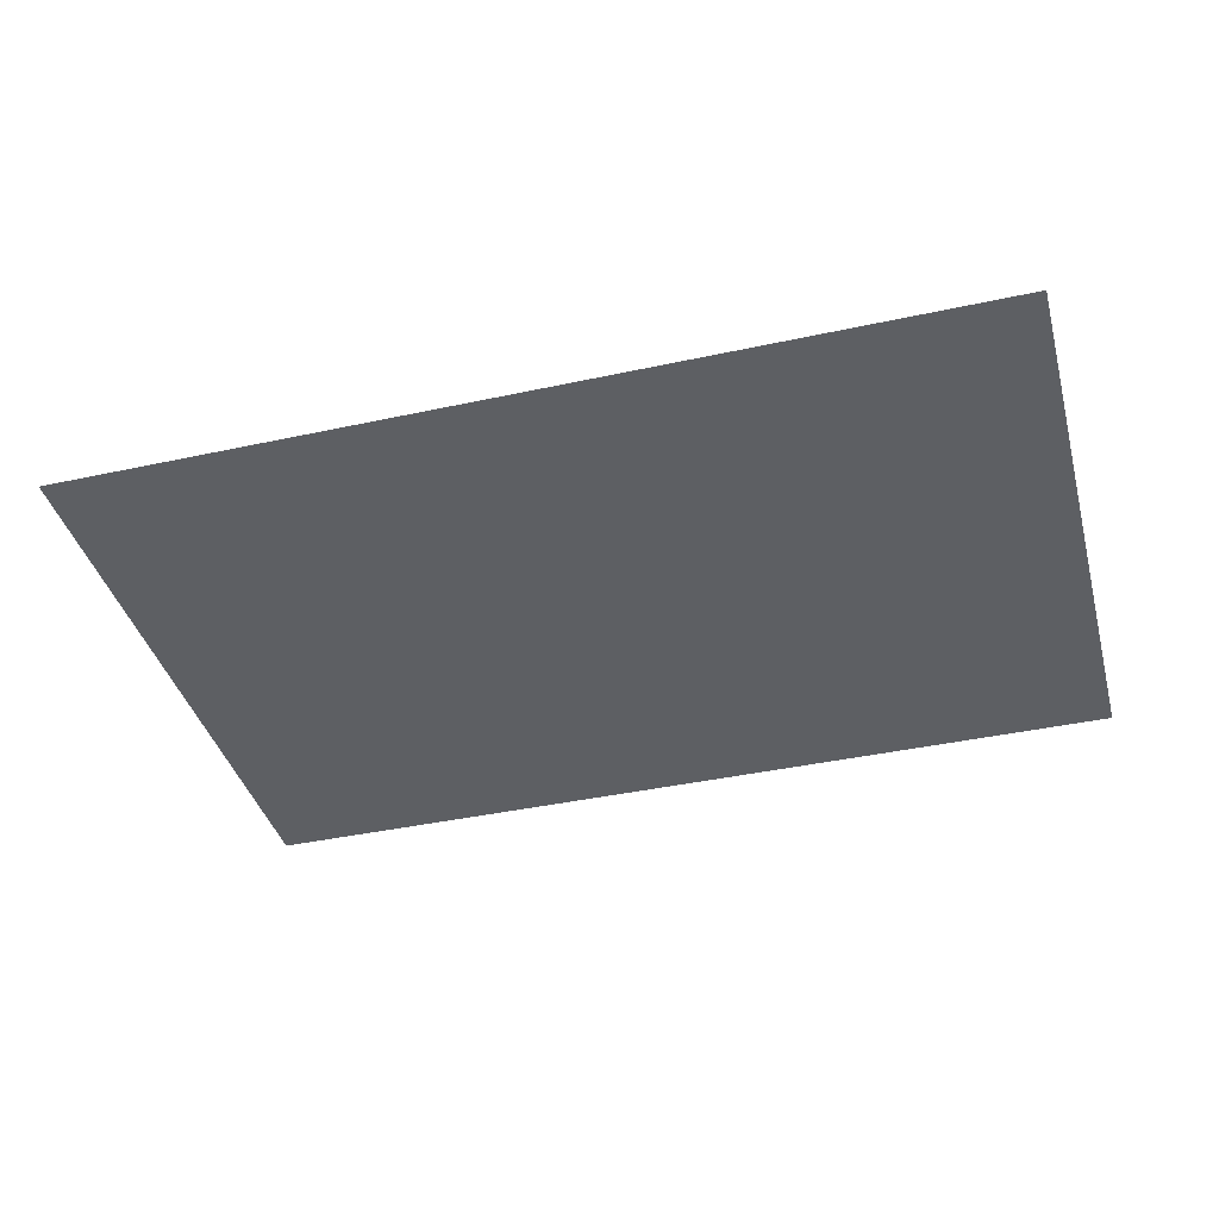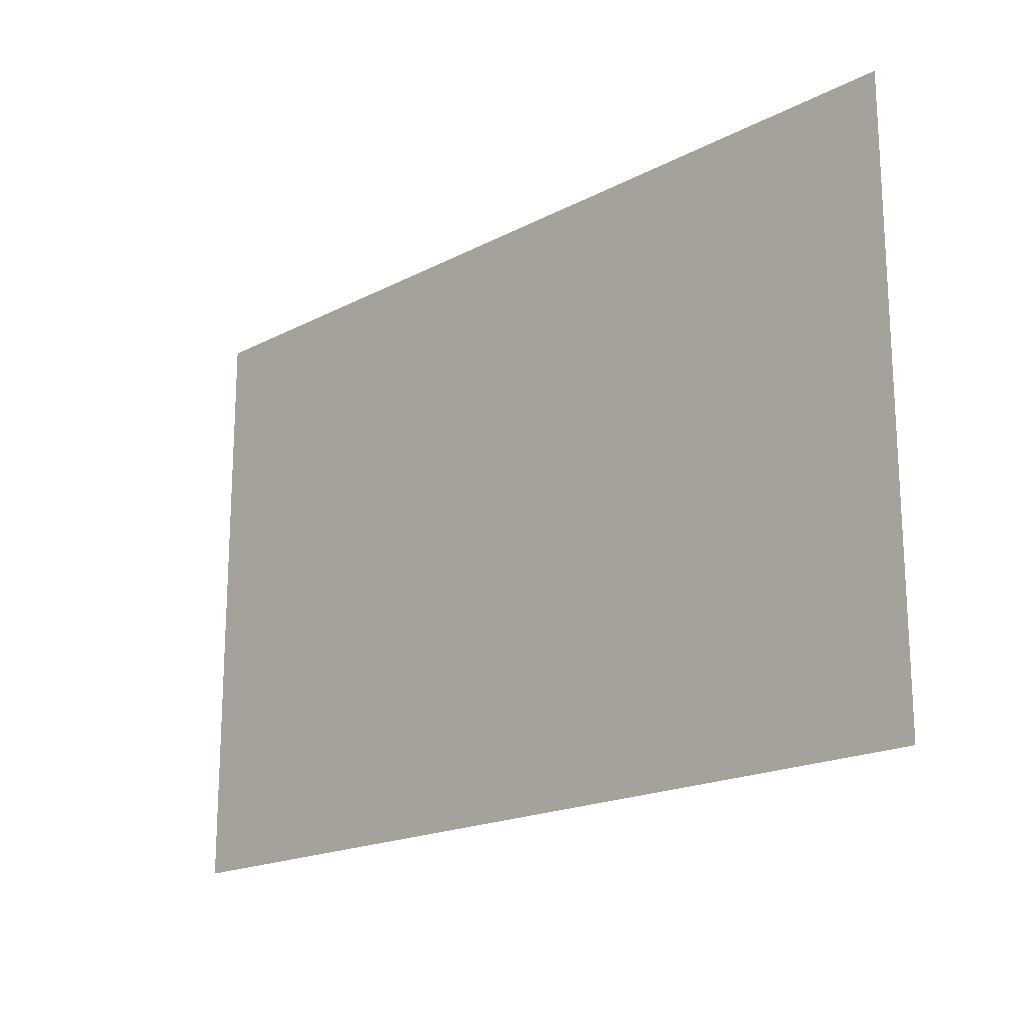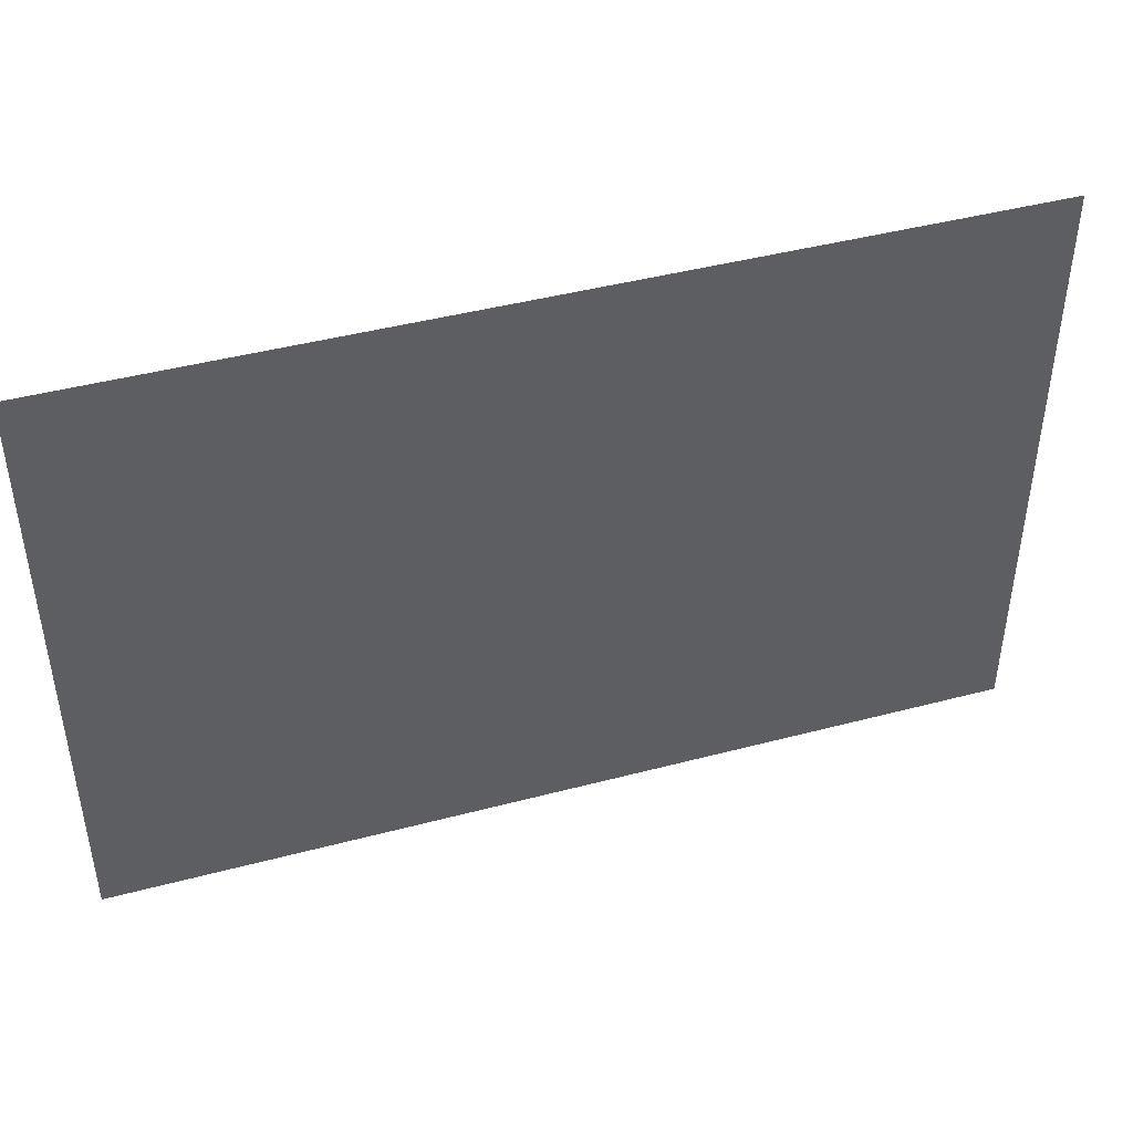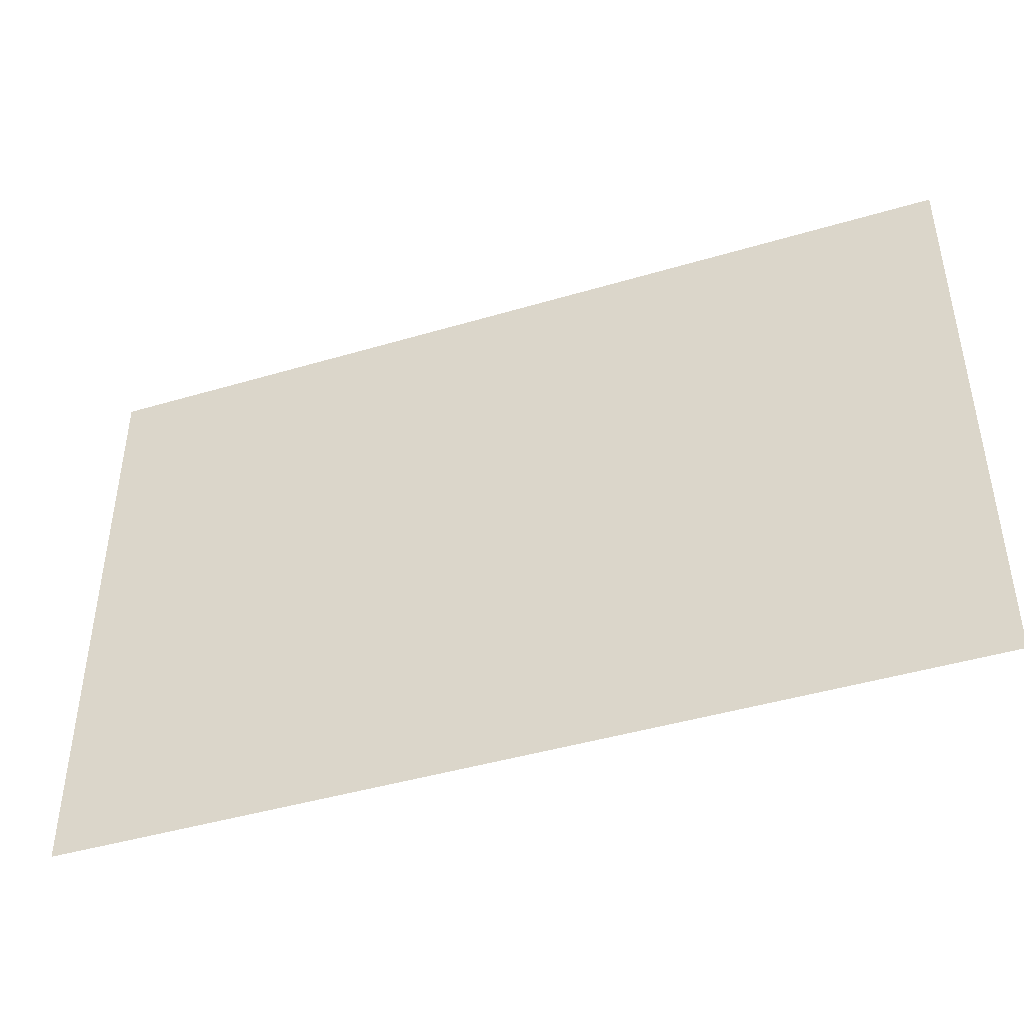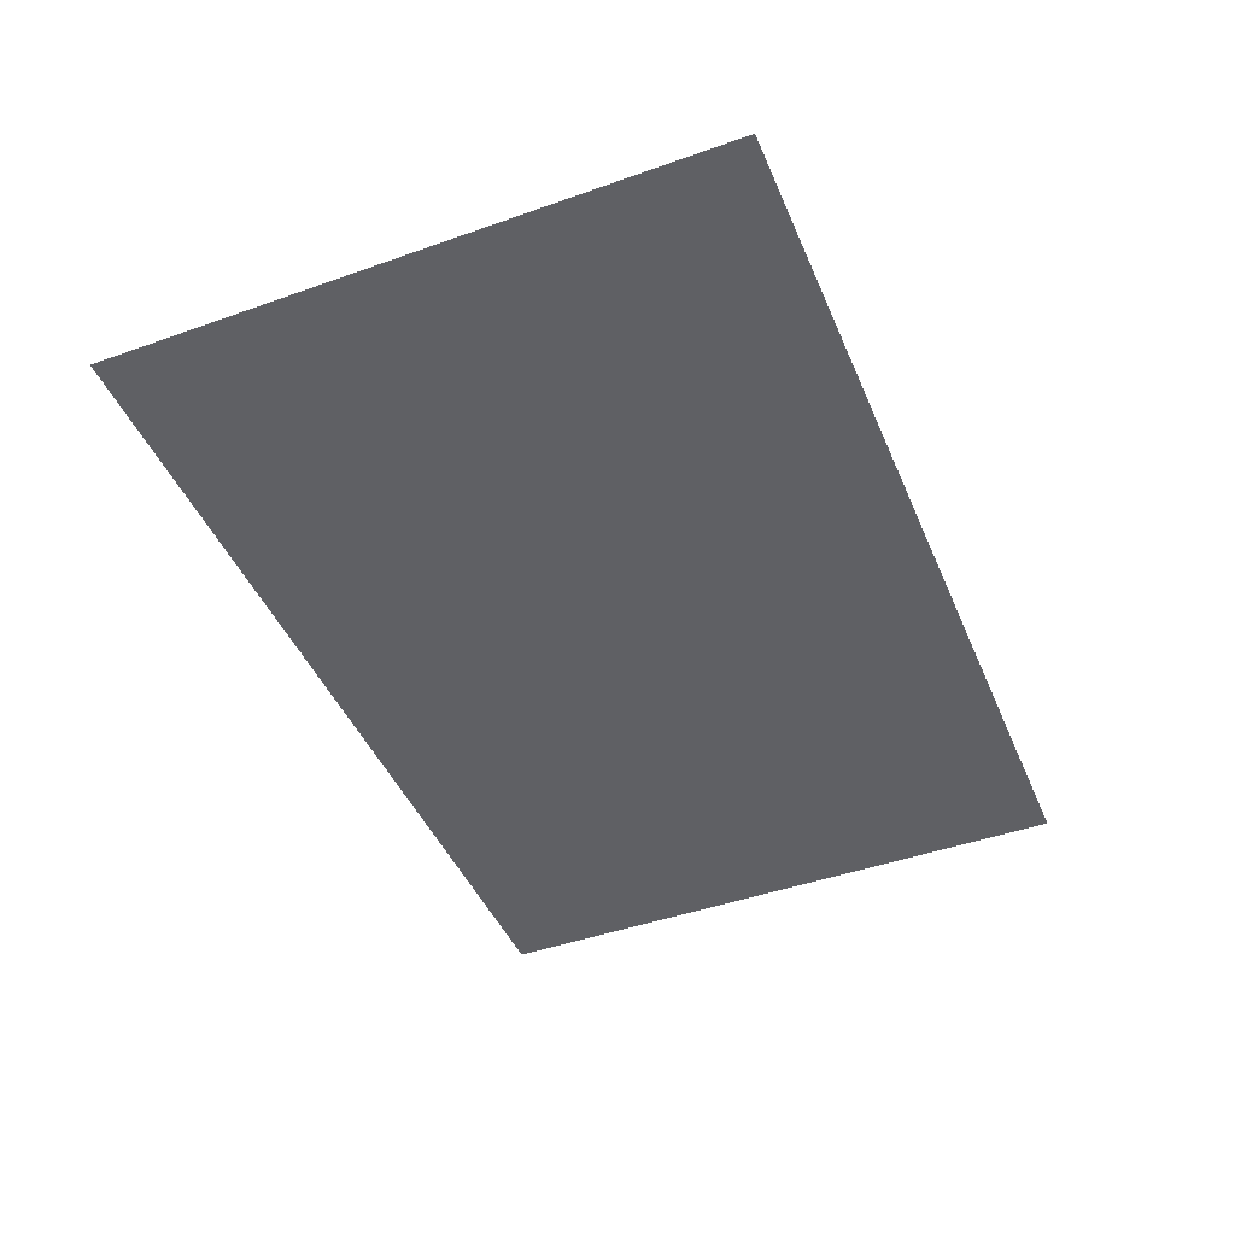
<metadata>
{"format":"obj","ext":"obj","renderer":"f3d","projection":"perspective","resolution":1024,"background":"white","views":[{"elev":-39.8,"azim":-164.9,"up":"+Z"},{"elev":-18.5,"azim":-134.8,"up":"+Y"},{"elev":44.1,"azim":-17.2,"up":"+Y"},{"elev":-44.2,"azim":-160.8,"up":"+Y"},{"elev":-45.2,"azim":112.3,"up":"+Z"}]}
</metadata>
<code>
g royale_condition_lod1_A
v -0.75 -0.5 0.1161
v -0.75 0.5 0.1161
v 0.75 0.5 0.1161
v 0.75 -0.5 0.1161
g royale_condition_lod1_A_0
f 3 2 1
f 4 3 1

</code>
